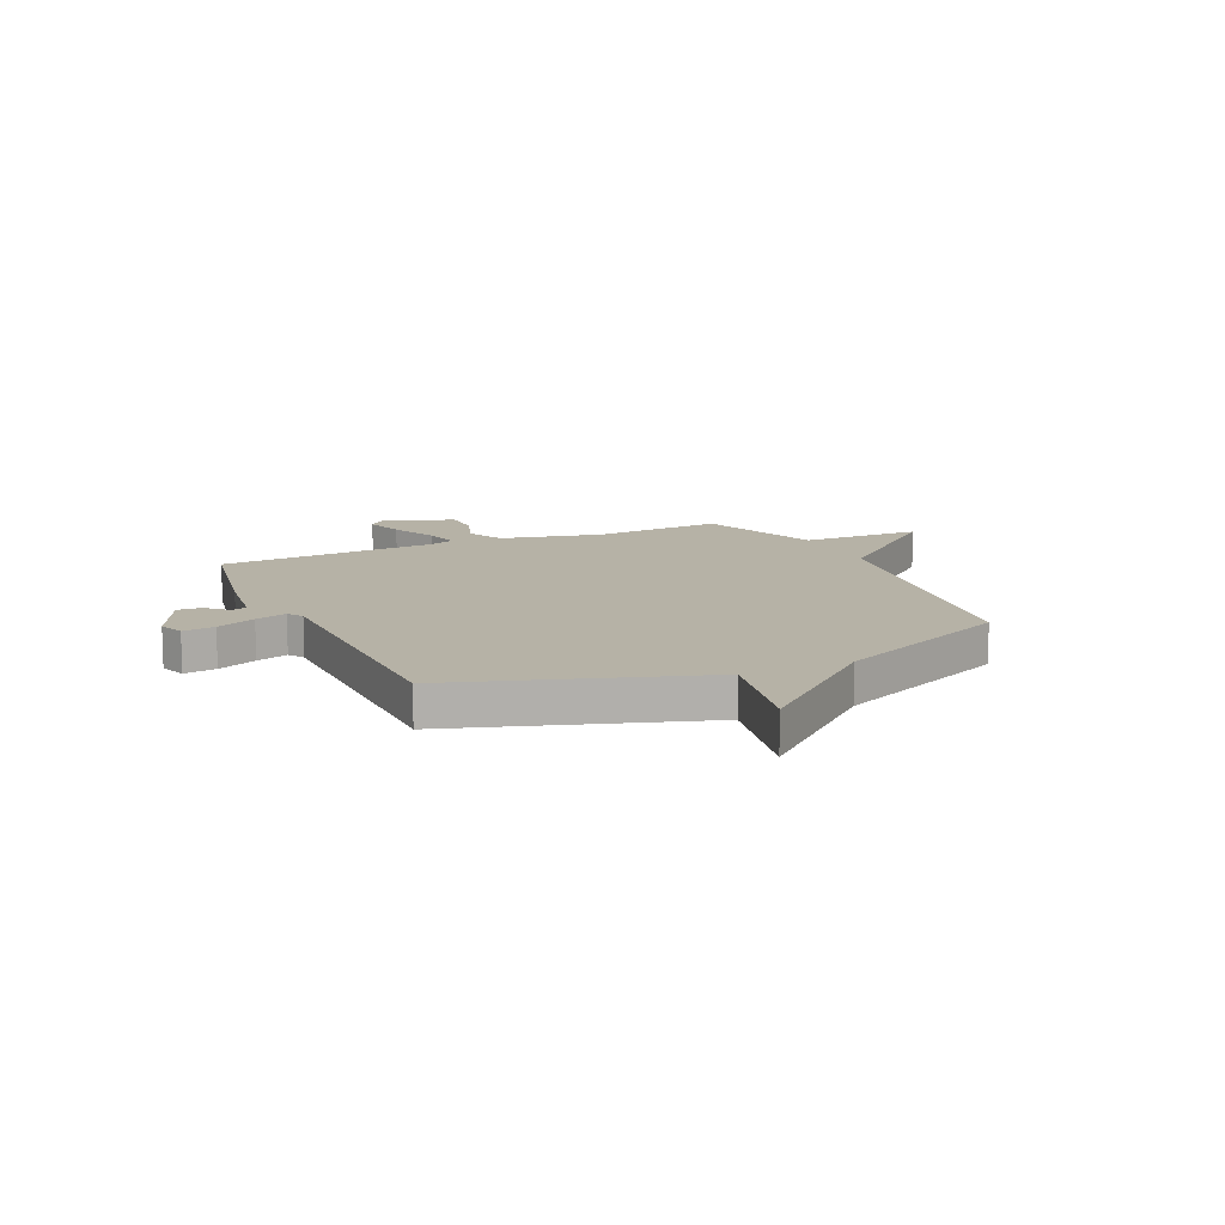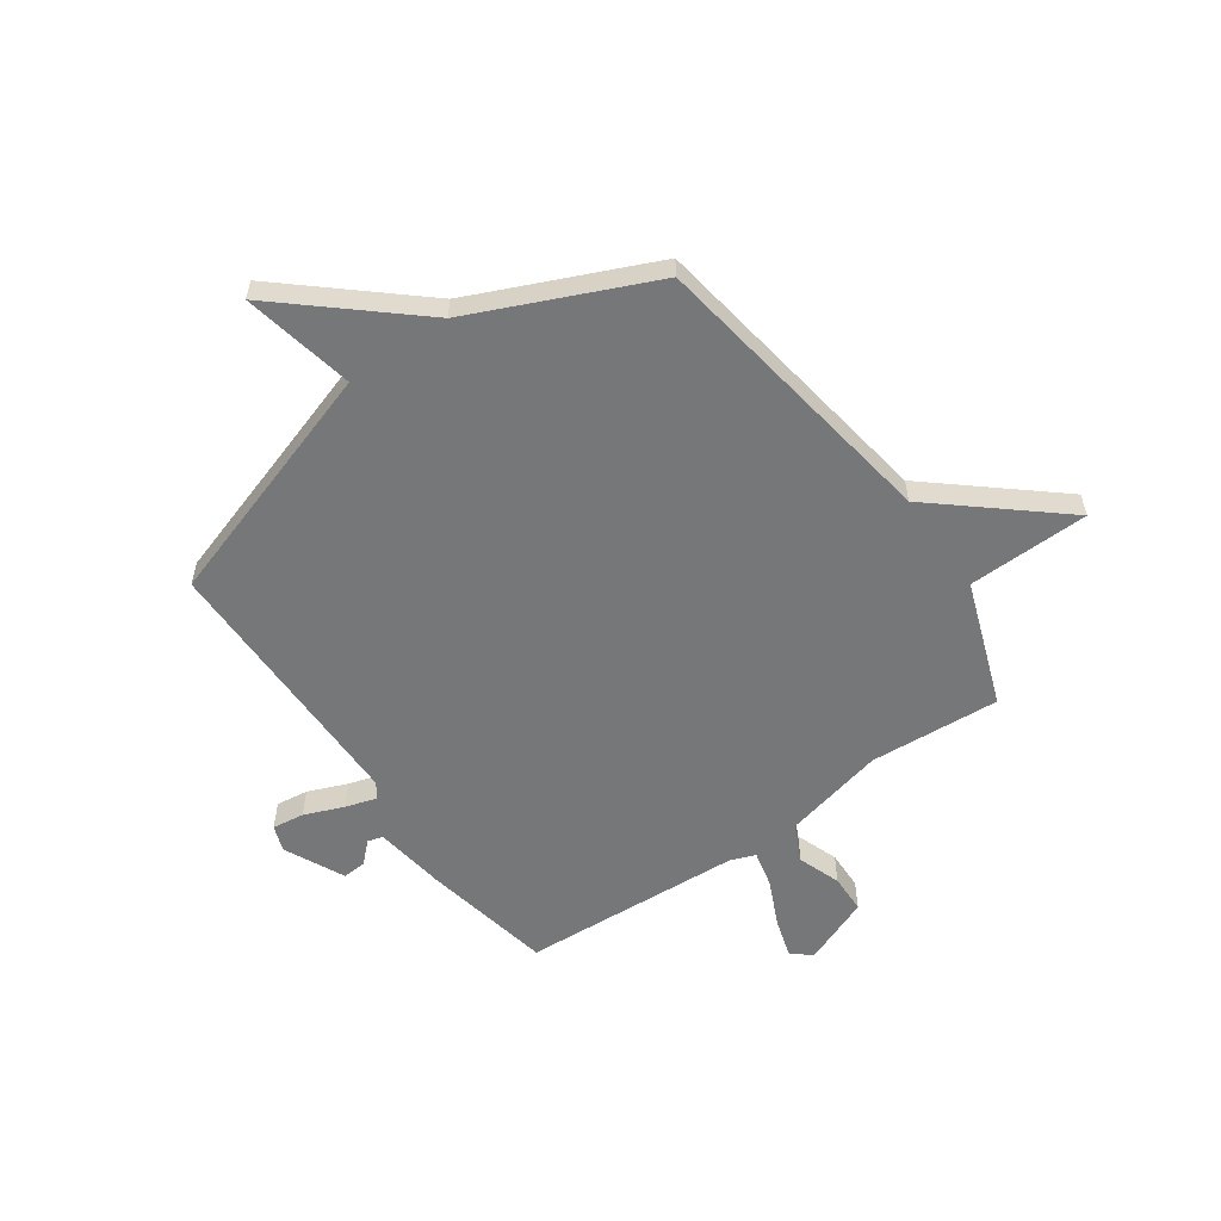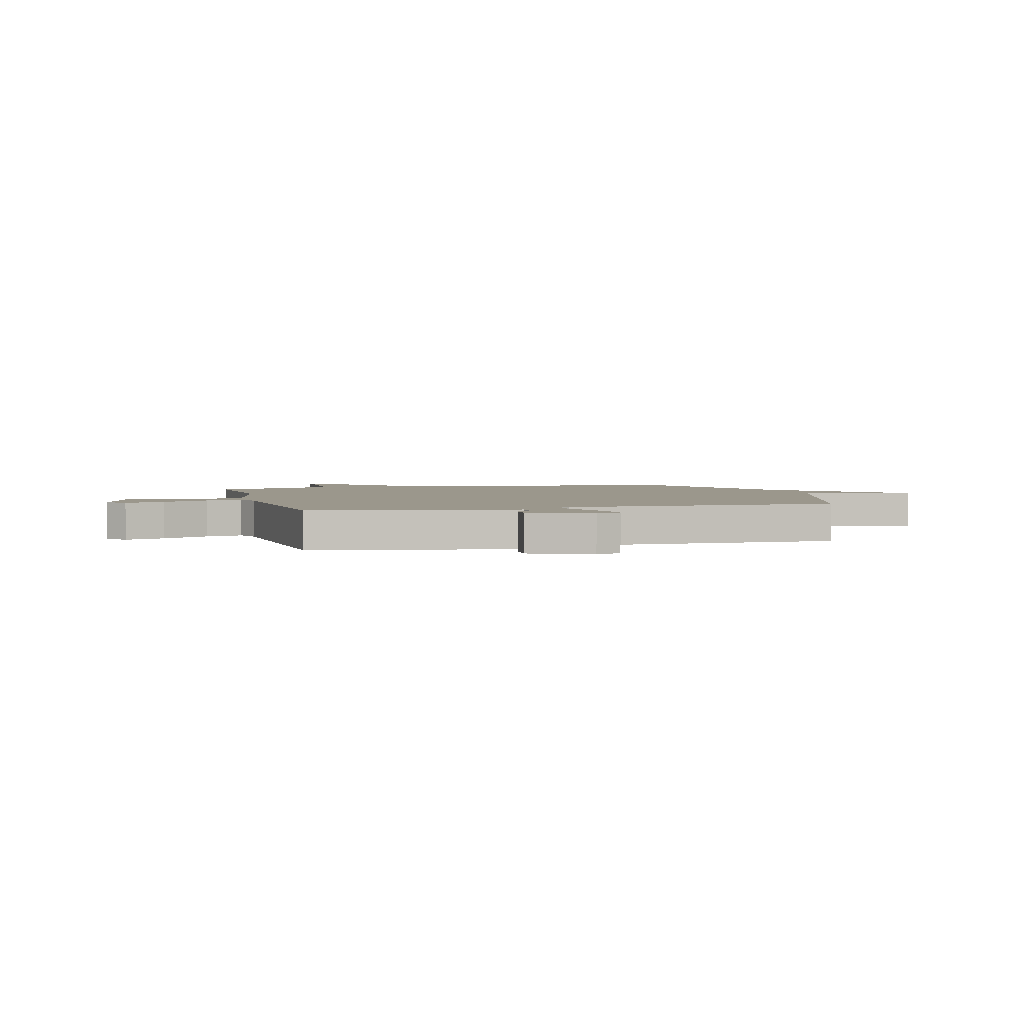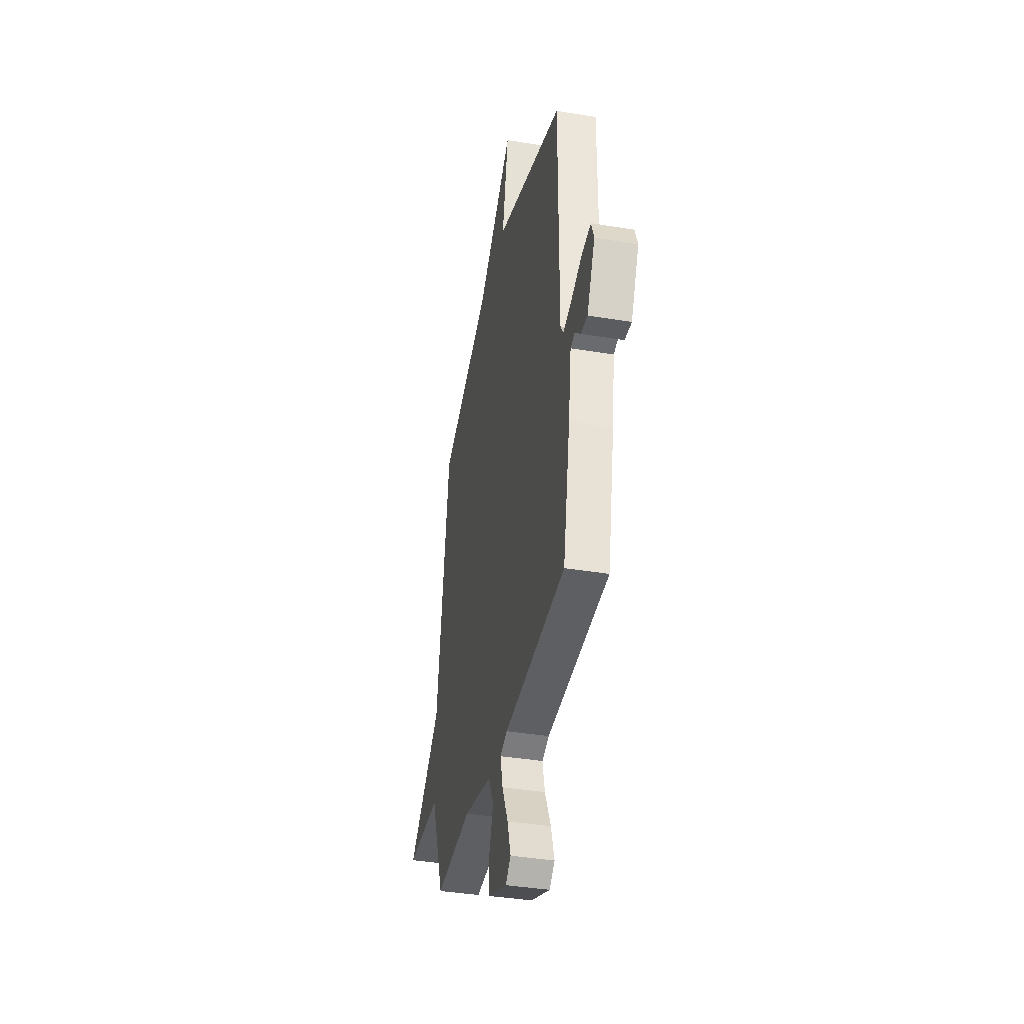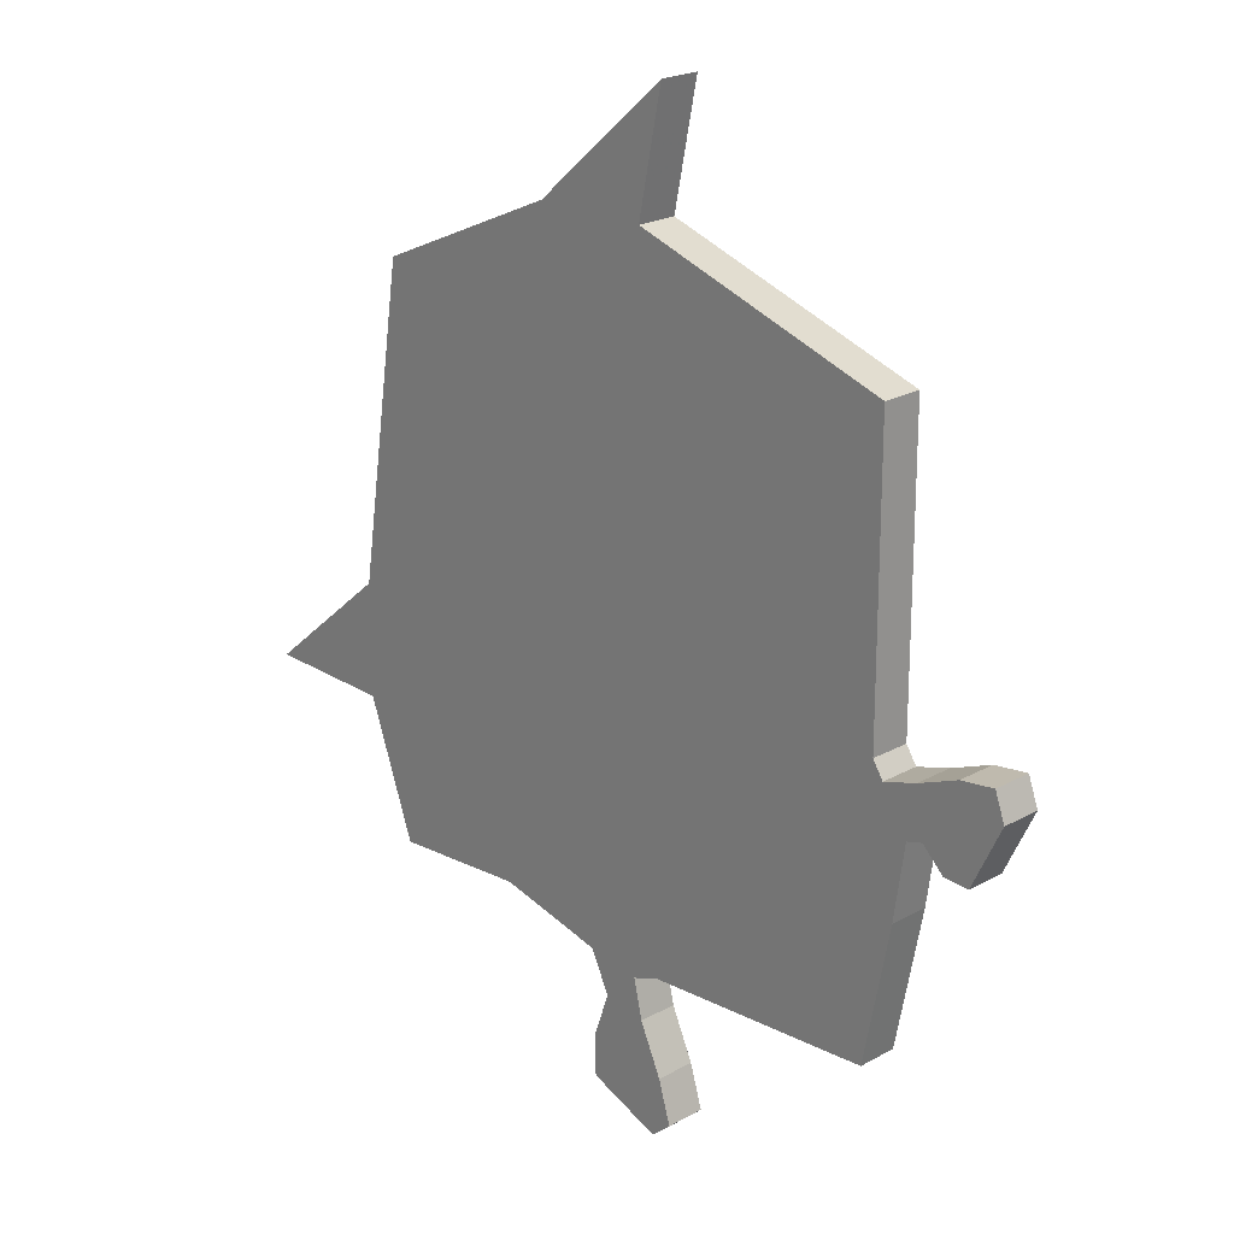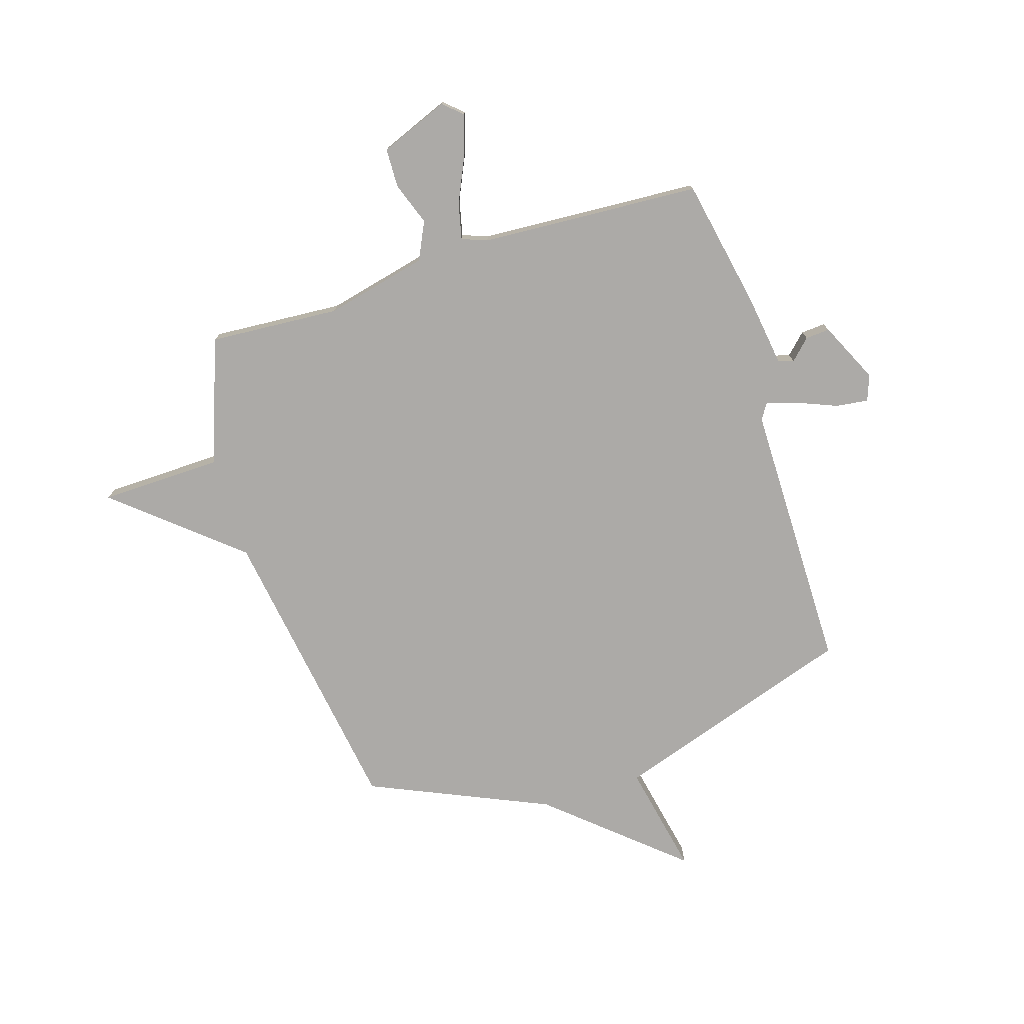
<metadata>
{"format":"obj","ext":"obj","renderer":"f3d","projection":"perspective","resolution":1024,"background":"white","views":[{"elev":12.2,"azim":-24.7,"up":"+Y"},{"elev":-57.1,"azim":35.1,"up":"+Y"},{"elev":2.8,"azim":-105.3,"up":"+Y"},{"elev":-38.1,"azim":-102.0,"up":"+Z"},{"elev":22.1,"azim":-133.9,"up":"+Z"},{"elev":-76.1,"azim":-162.5,"up":"+Y"}]}
</metadata>
<code>
v -0.5 0.07 -0.5
v -0.548 0.07 -0.252
v -0.567 0.07 -0.117
v -0.596 0.07 -0.109
v -0.634 0.07 -0.146
v -0.68 0.07 -0.149
v -0.734 0.07 -0.035
v -0.716 0.07 0.014
v -0.655 0.07 0.006
v -0.581 0.07 -0.024
v -0.521 0.07 -0.042
v -0.502 0.07 -0.013
v -0.5 0.07 0.5
v -0.039 0.07 0.65
v -0.082 0.07 0.861
v 0.161 0.07 0.65
v 0.5 0.07 0.5
v 0.586 0.07 -0.063
v 0.816 0.07 -0.258
v 0.586 0.07 -0.263
v 0.5 0.07 -0.5
v 0.253 0.07 -0.483
v 0.06 0.07 -0.528
v 0.026 0.07 -0.599
v 0.055 0.07 -0.68
v 0.053 0.07 -0.754
v -0.077 0.07 -0.806
v -0.113 0.07 -0.774
v -0.09 0.07 -0.699
v -0.05 0.07 -0.612
v -0.034 0.07 -0.543
v -0.082 0.07 -0.525
v -0.5 0 -0.5
v -0.548 0 -0.252
v -0.567 0 -0.117
v -0.596 0 -0.109
v -0.634 0 -0.146
v -0.68 0 -0.149
v -0.734 0 -0.035
v -0.716 0 0.014
v -0.655 0 0.006
v -0.581 0 -0.024
v -0.521 0 -0.042
v -0.502 0 -0.013
v -0.5 0 0.5
v -0.039 0 0.65
v -0.082 0 0.861
v 0.161 0 0.65
v 0.5 0 0.5
v 0.586 0 -0.063
v 0.816 0 -0.258
v 0.586 0 -0.263
v 0.5 0 -0.5
v 0.253 0 -0.483
v 0.06 0 -0.528
v 0.026 0 -0.599
v 0.055 0 -0.68
v 0.053 0 -0.754
v -0.077 0 -0.806
v -0.113 0 -0.774
v -0.09 0 -0.699
v -0.05 0 -0.612
v -0.034 0 -0.543
v -0.082 0 -0.525
f 28 29 30
f 27 28 30
f 26 27 30
f 25 26 30
f 24 25 30
f 23 24 30 31
f 22 23 31 32
f 20 21 22
f 18 19 20
f 1 2 3
f 32 1 3
f 22 32 3
f 20 22 3
f 18 20 3
f 17 18 3
f 16 17 3
f 12 13 14
f 11 12 14
f 8 9 10
f 7 8 10
f 6 7 10
f 5 6 10
f 4 5 10
f 4 10 11
f 3 4 11
f 16 3 11 14
f 14 15 16
f 62 61 60
f 62 60 59
f 62 59 58
f 62 58 57
f 62 57 56
f 63 62 56 55
f 64 63 55 54
f 54 53 52
f 52 51 50
f 35 34 33
f 35 33 64
f 35 64 54
f 35 54 52
f 35 52 50
f 35 50 49
f 35 49 48
f 46 45 44
f 46 44 43
f 42 41 40
f 42 40 39
f 42 39 38
f 42 38 37
f 42 37 36
f 43 42 36
f 43 36 35
f 46 43 35 48
f 48 47 46
f 1 33 34 2
f 2 34 35 3
f 3 35 36 4
f 4 36 37 5
f 5 37 38 6
f 6 38 39 7
f 7 39 40 8
f 8 40 41 9
f 9 41 42 10
f 10 42 43 11
f 11 43 44 12
f 12 44 45 13
f 13 45 46 14
f 14 46 47 15
f 15 47 48 16
f 16 48 49 17
f 17 49 50 18
f 18 50 51 19
f 19 51 52 20
f 20 52 53 21
f 21 53 54 22
f 22 54 55 23
f 23 55 56 24
f 24 56 57 25
f 25 57 58 26
f 26 58 59 27
f 27 59 60 28
f 28 60 61 29
f 29 61 62 30
f 30 62 63 31
f 31 63 64 32
f 32 64 33 1

</code>
